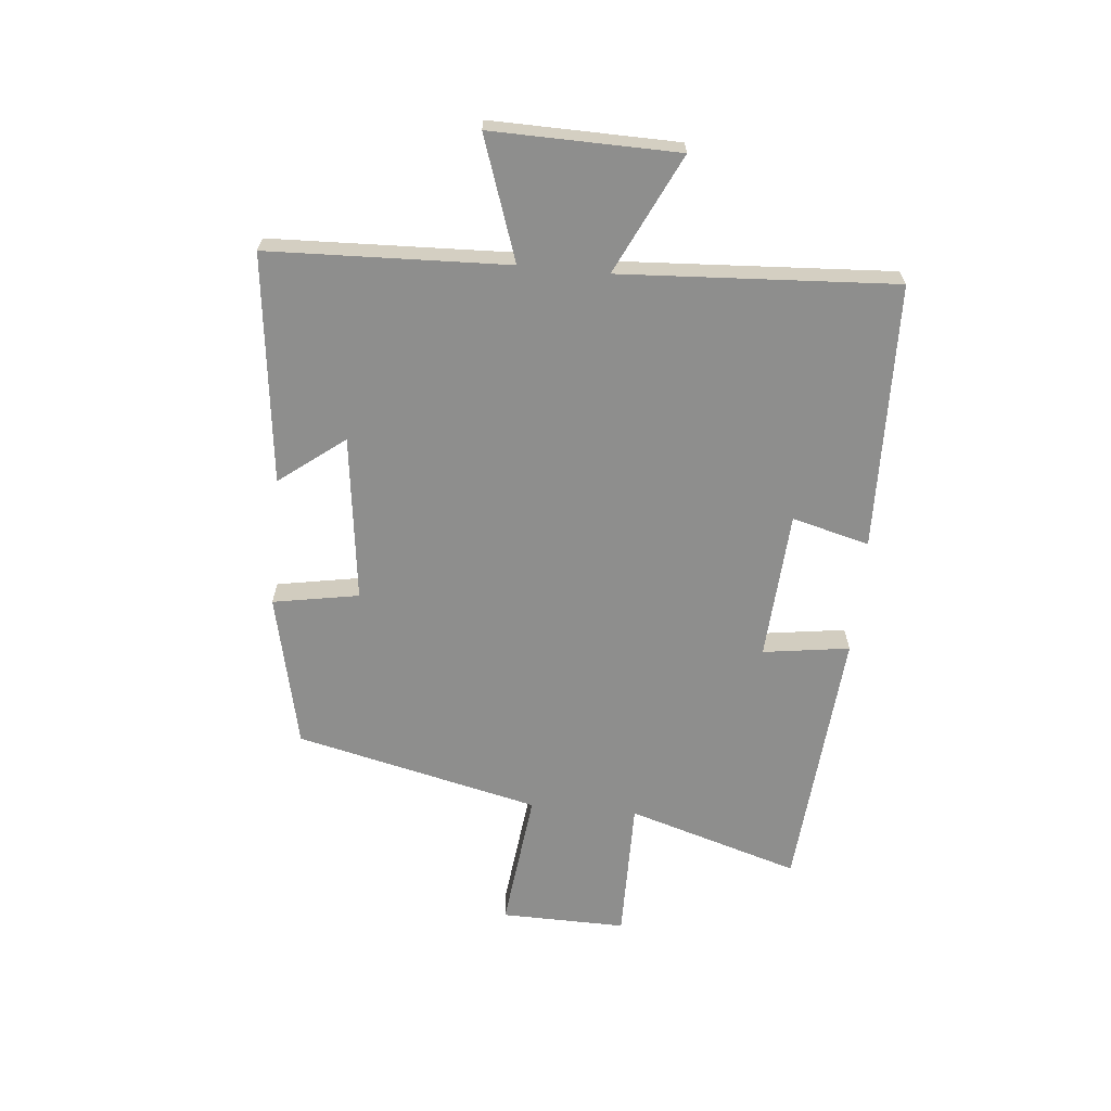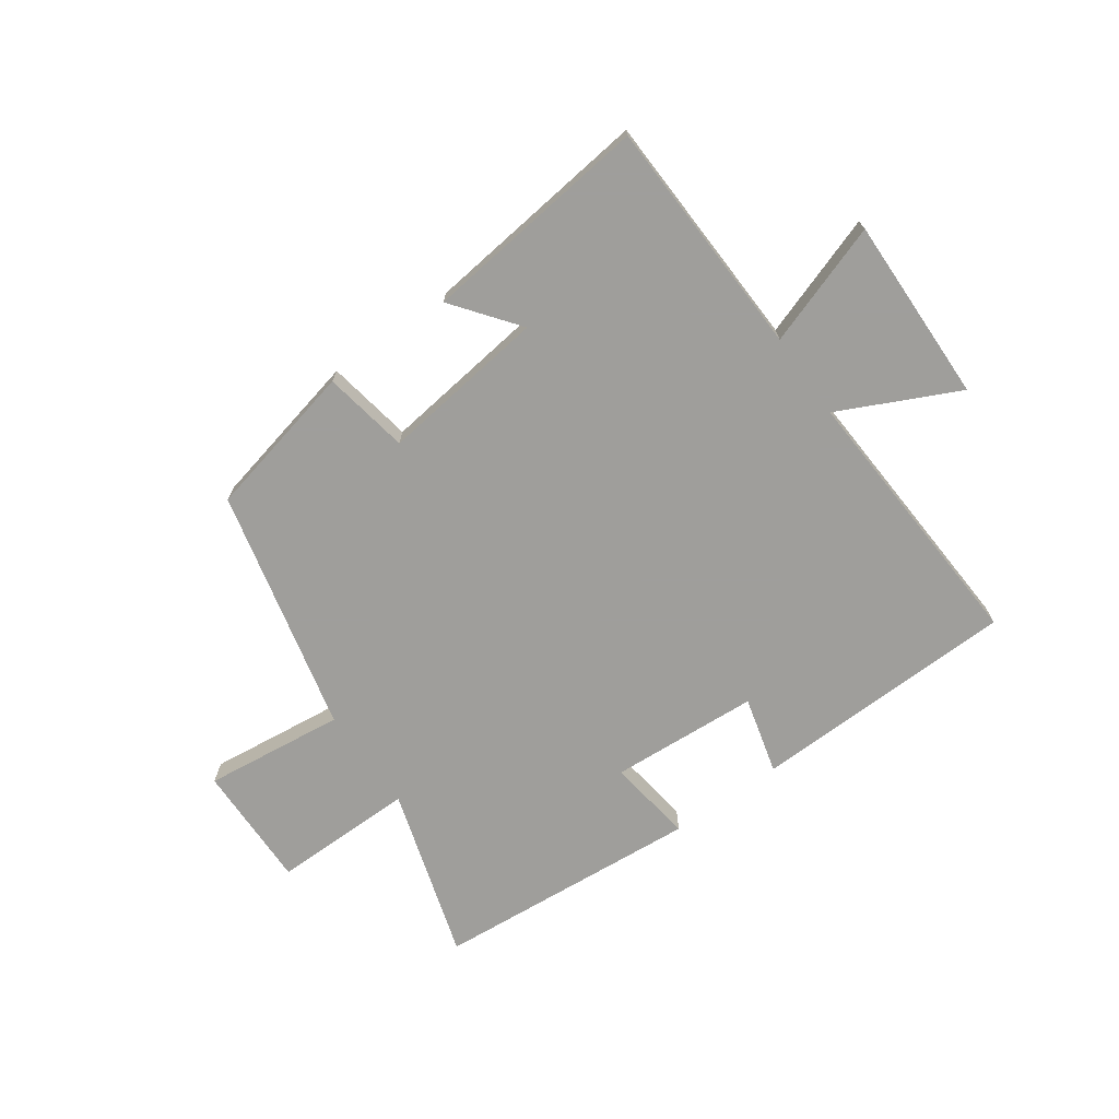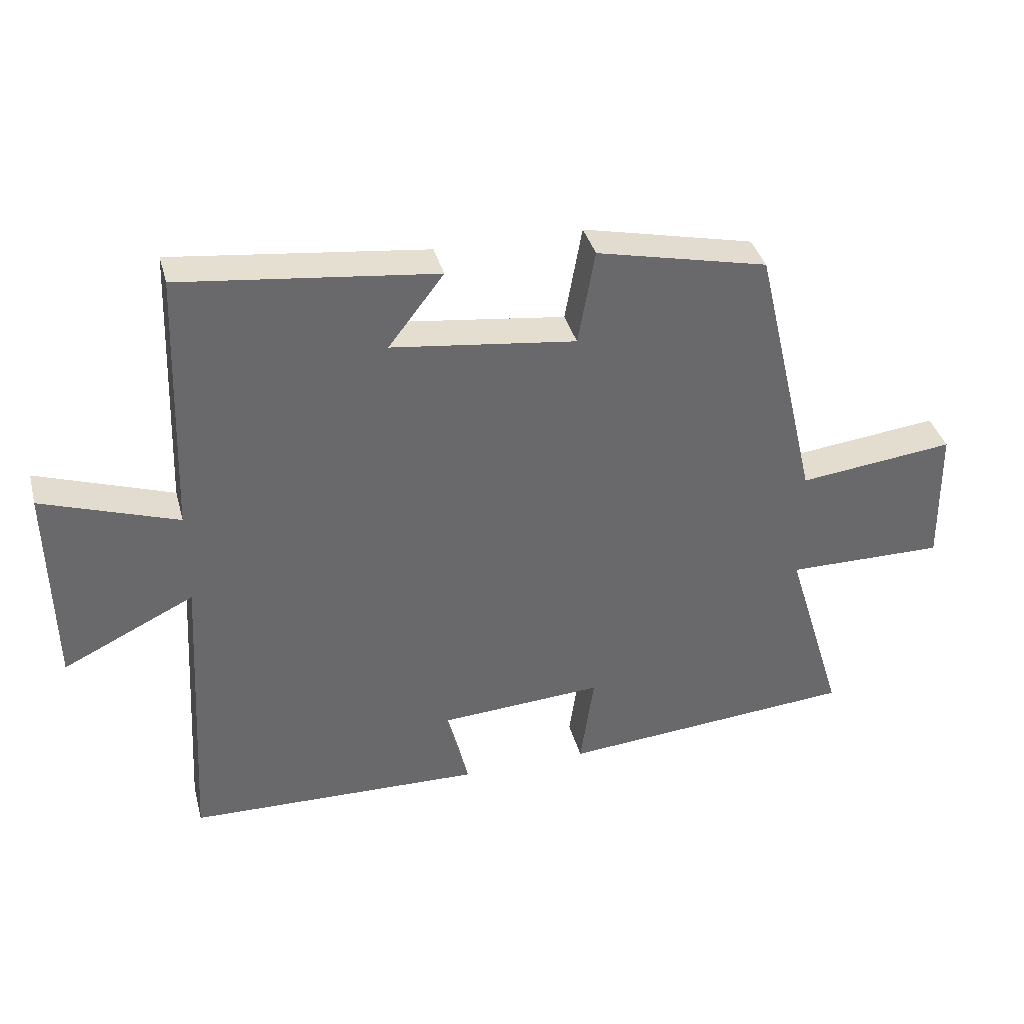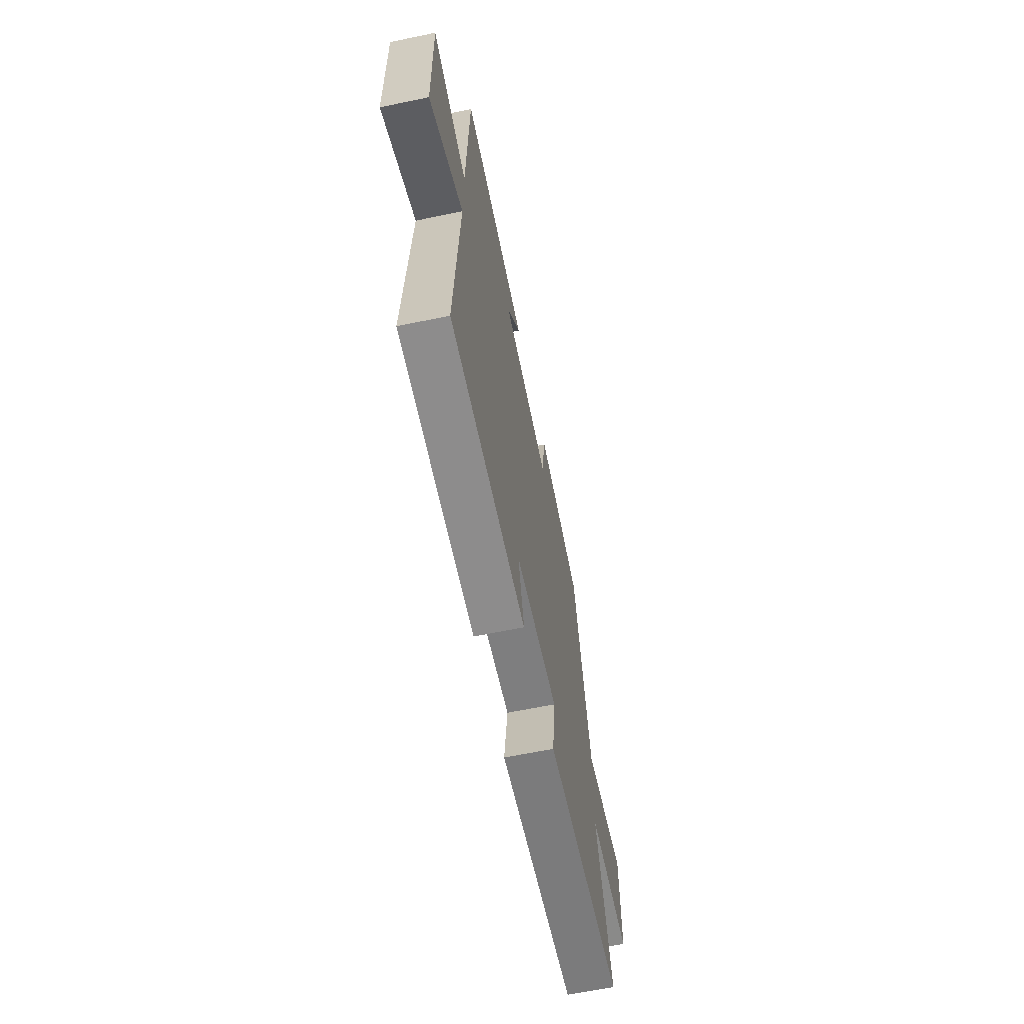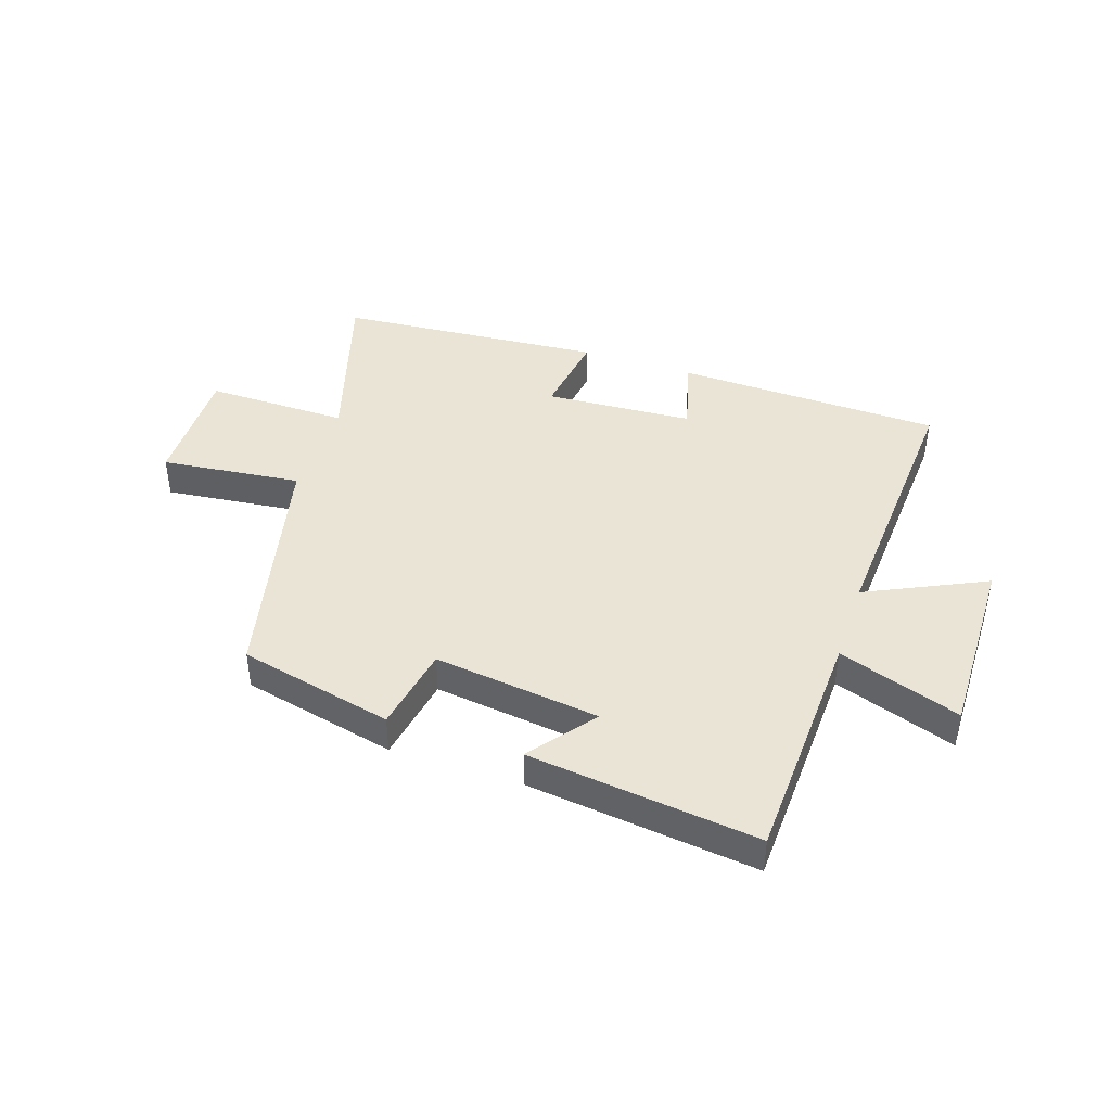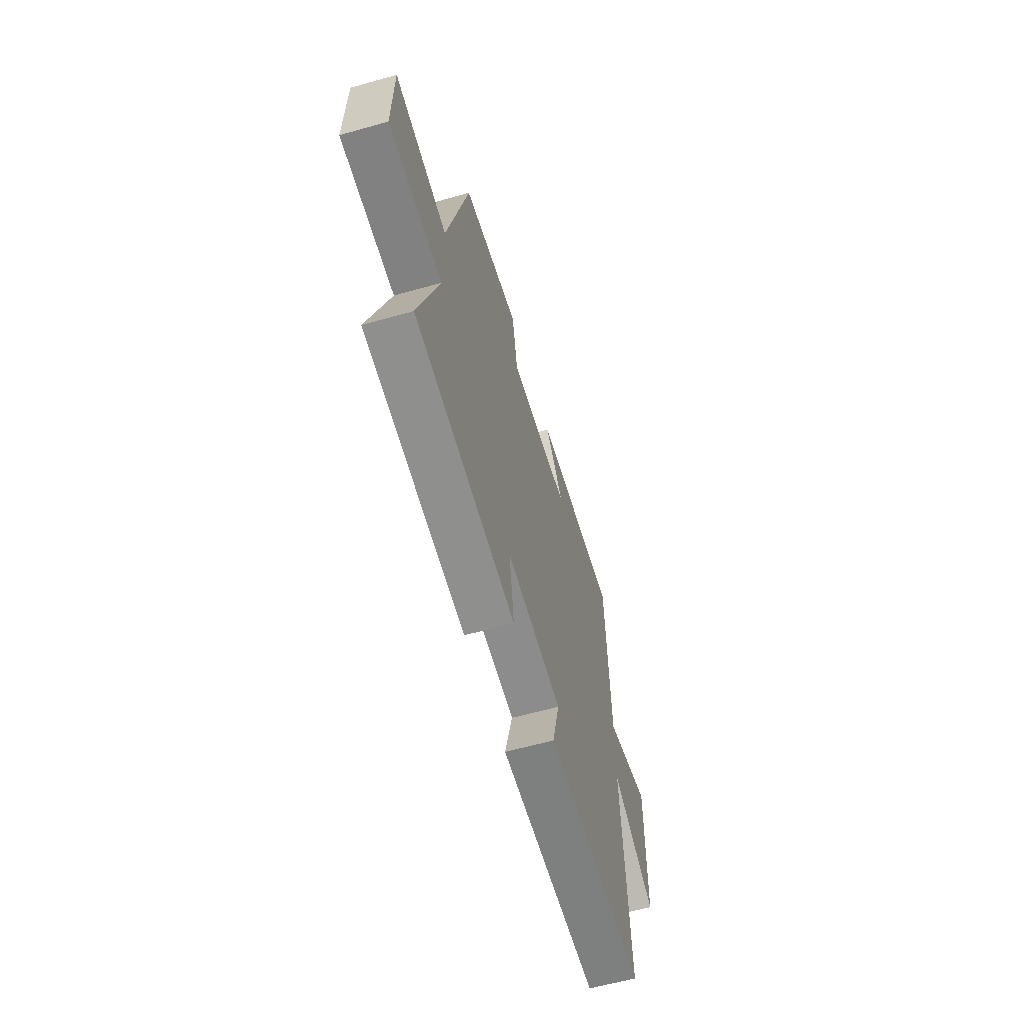
<metadata>
{"format":"obj","ext":"obj","renderer":"f3d","projection":"perspective","resolution":1024,"background":"white","views":[{"elev":-64.9,"azim":84.6,"up":"+Y"},{"elev":-70.8,"azim":35.4,"up":"+Y"},{"elev":37.5,"azim":165.4,"up":"+Z"},{"elev":-62.9,"azim":101.9,"up":"+Z"},{"elev":42.6,"azim":18.6,"up":"+Y"},{"elev":-61.0,"azim":-74.0,"up":"+Z"}]}
</metadata>
<code>
v -0.591 0.07 -0.463
v -0.5 0.07 -0.166
v -0.746 0.07 -0.168
v -0.742 0.07 0.048
v -0.5 0.07 0.02
v -0.401 0.07 0.44
v -0.135 0.07 0.5
v -0.109 0.07 0.352
v 0.177 0.07 0.388
v 0.091 0.07 0.5
v 0.485 0.07 0.546
v 0.5 0.07 0.134
v 0.71 0.07 0.206
v 0.704 0.07 -0.114
v 0.5 0.07 -0.016
v 0.527 0.07 -0.488
v 0.069 0.07 -0.5
v 0.104 0.07 -0.367
v -0.152 0.07 -0.351
v -0.131 0.07 -0.5
v -0.591 0 -0.463
v -0.5 0 -0.166
v -0.746 0 -0.168
v -0.742 0 0.048
v -0.5 0 0.02
v -0.401 0 0.44
v -0.135 0 0.5
v -0.109 0 0.352
v 0.177 0 0.388
v 0.091 0 0.5
v 0.485 0 0.546
v 0.5 0 0.134
v 0.71 0 0.206
v 0.704 0 -0.114
v 0.5 0 -0.016
v 0.527 0 -0.488
v 0.069 0 -0.5
v 0.104 0 -0.367
v -0.152 0 -0.351
v -0.131 0 -0.5
f 19 20 1 2
f 18 19 2
f 15 16 17 18
f 15 18 2
f 12 13 14 15
f 11 12 15
f 10 11 15
f 9 10 15
f 8 9 15 2
f 7 8 2
f 6 7 2
f 5 6 2
f 2 3 4 5
f 22 21 40 39
f 22 39 38
f 38 37 36 35
f 22 38 35
f 35 34 33 32
f 35 32 31
f 35 31 30
f 35 30 29
f 22 35 29 28
f 22 28 27
f 22 27 26
f 22 26 25
f 25 24 23 22
f 1 21 22 2
f 2 22 23 3
f 3 23 24 4
f 4 24 25 5
f 5 25 26 6
f 6 26 27 7
f 7 27 28 8
f 8 28 29 9
f 9 29 30 10
f 10 30 31 11
f 11 31 32 12
f 12 32 33 13
f 13 33 34 14
f 14 34 35 15
f 15 35 36 16
f 16 36 37 17
f 17 37 38 18
f 18 38 39 19
f 19 39 40 20
f 20 40 21 1

</code>
